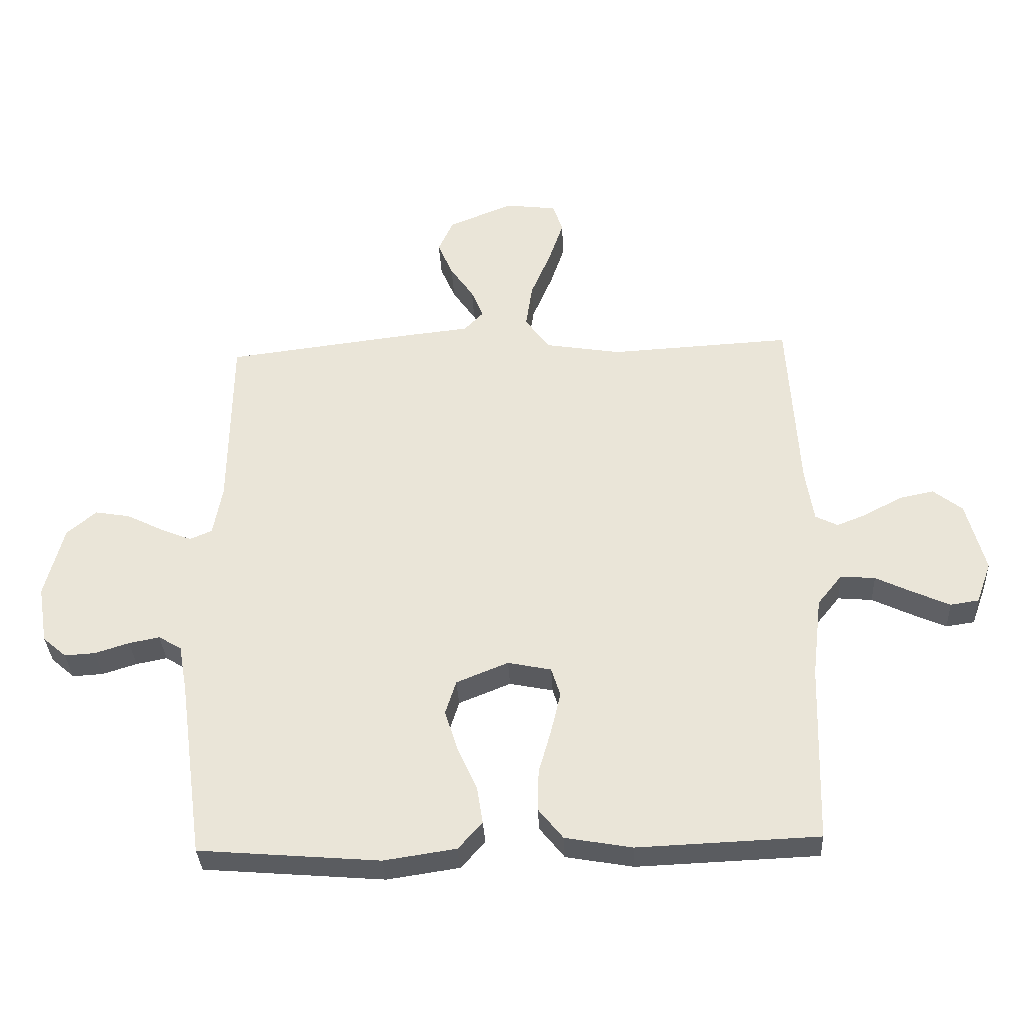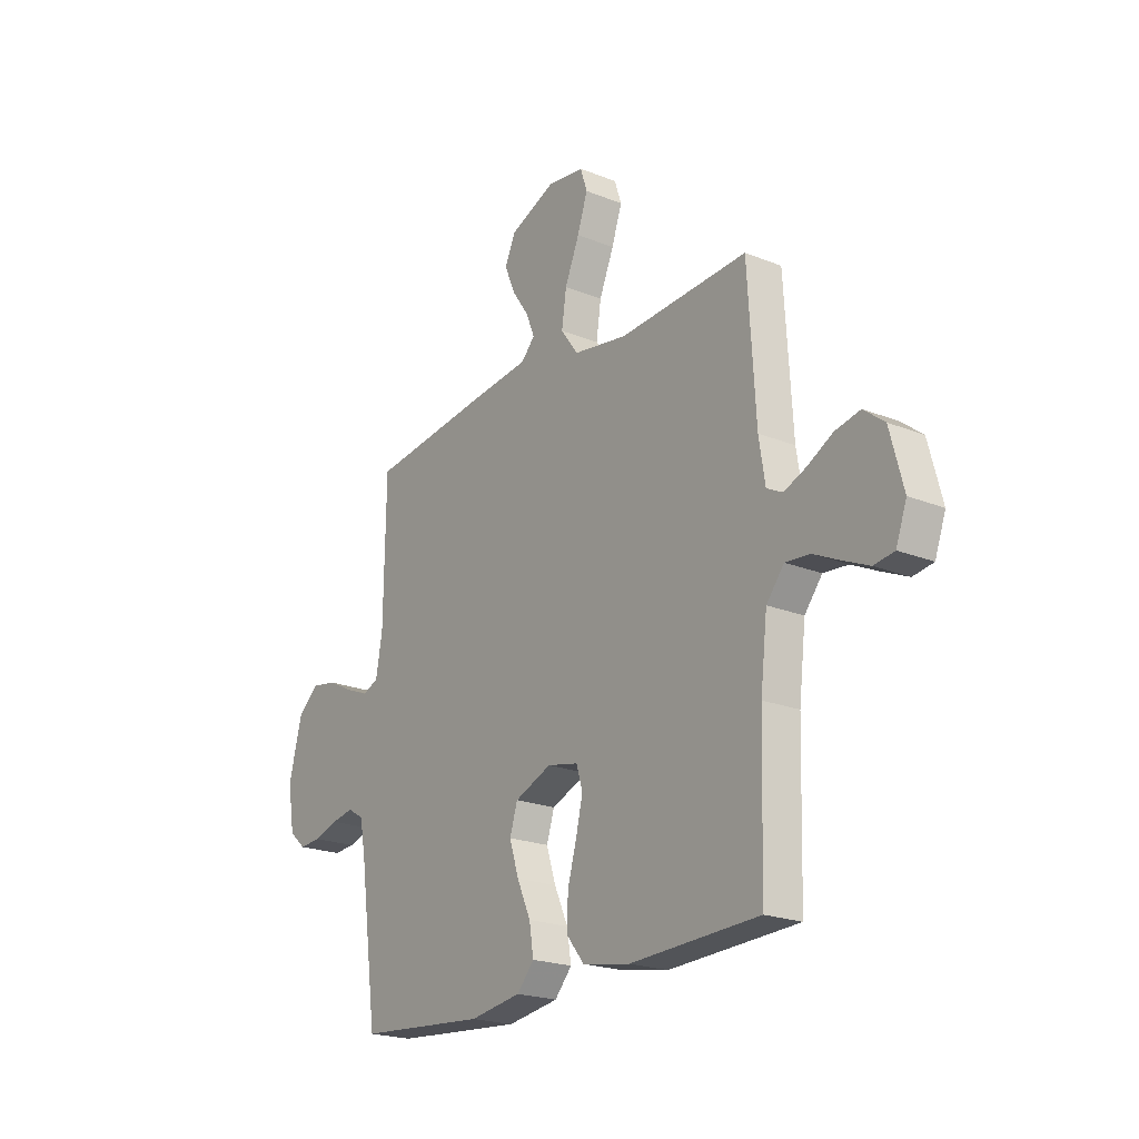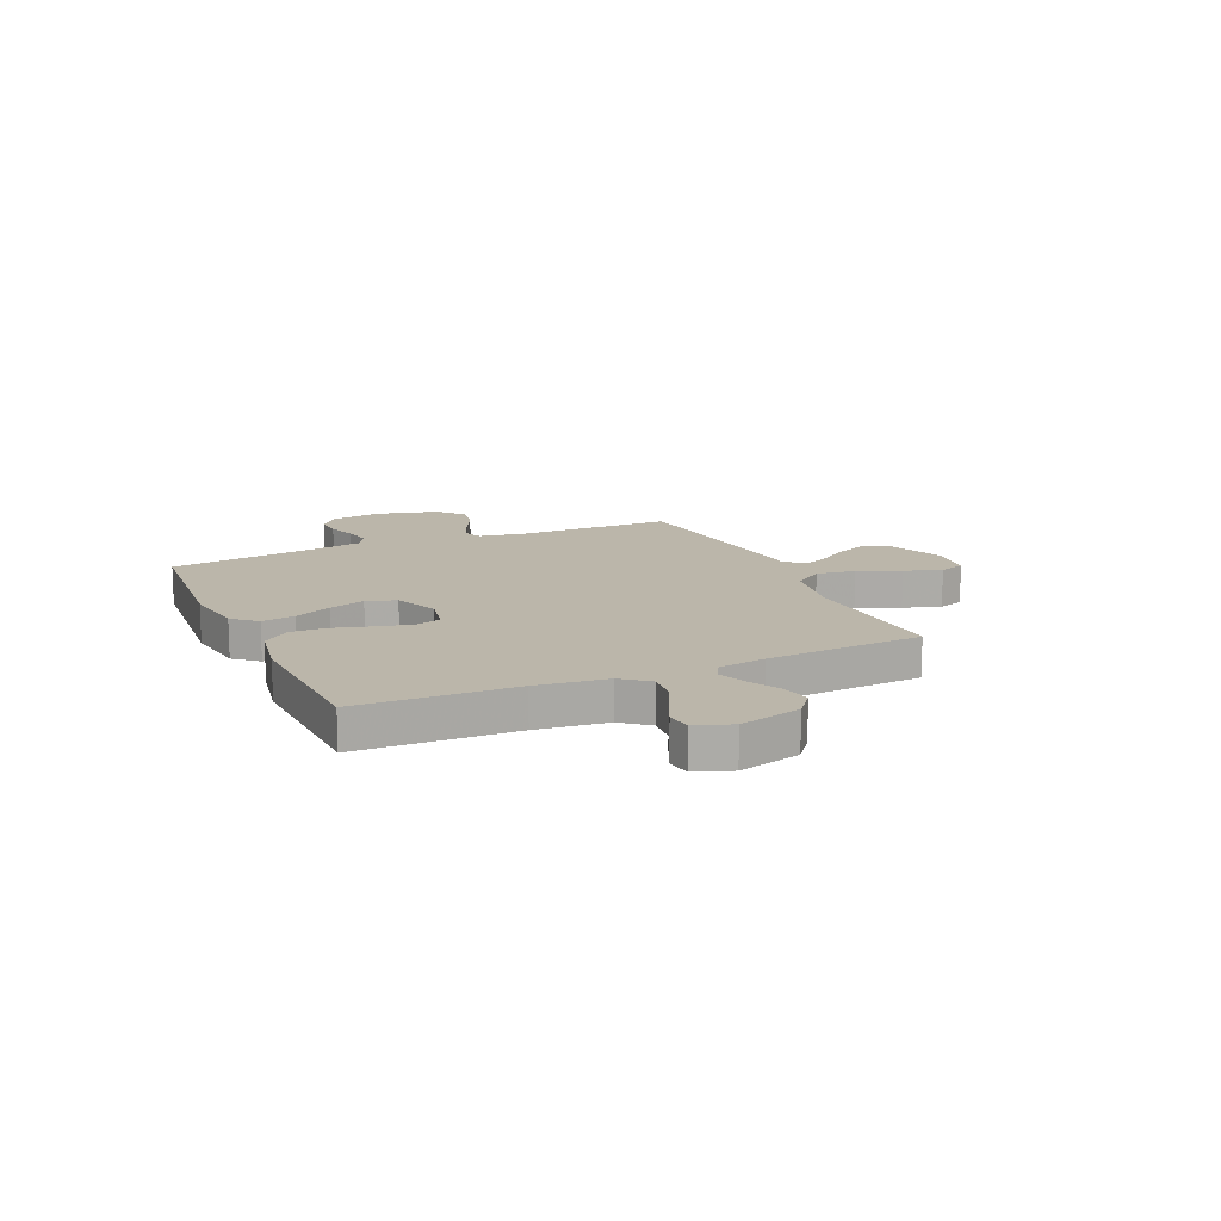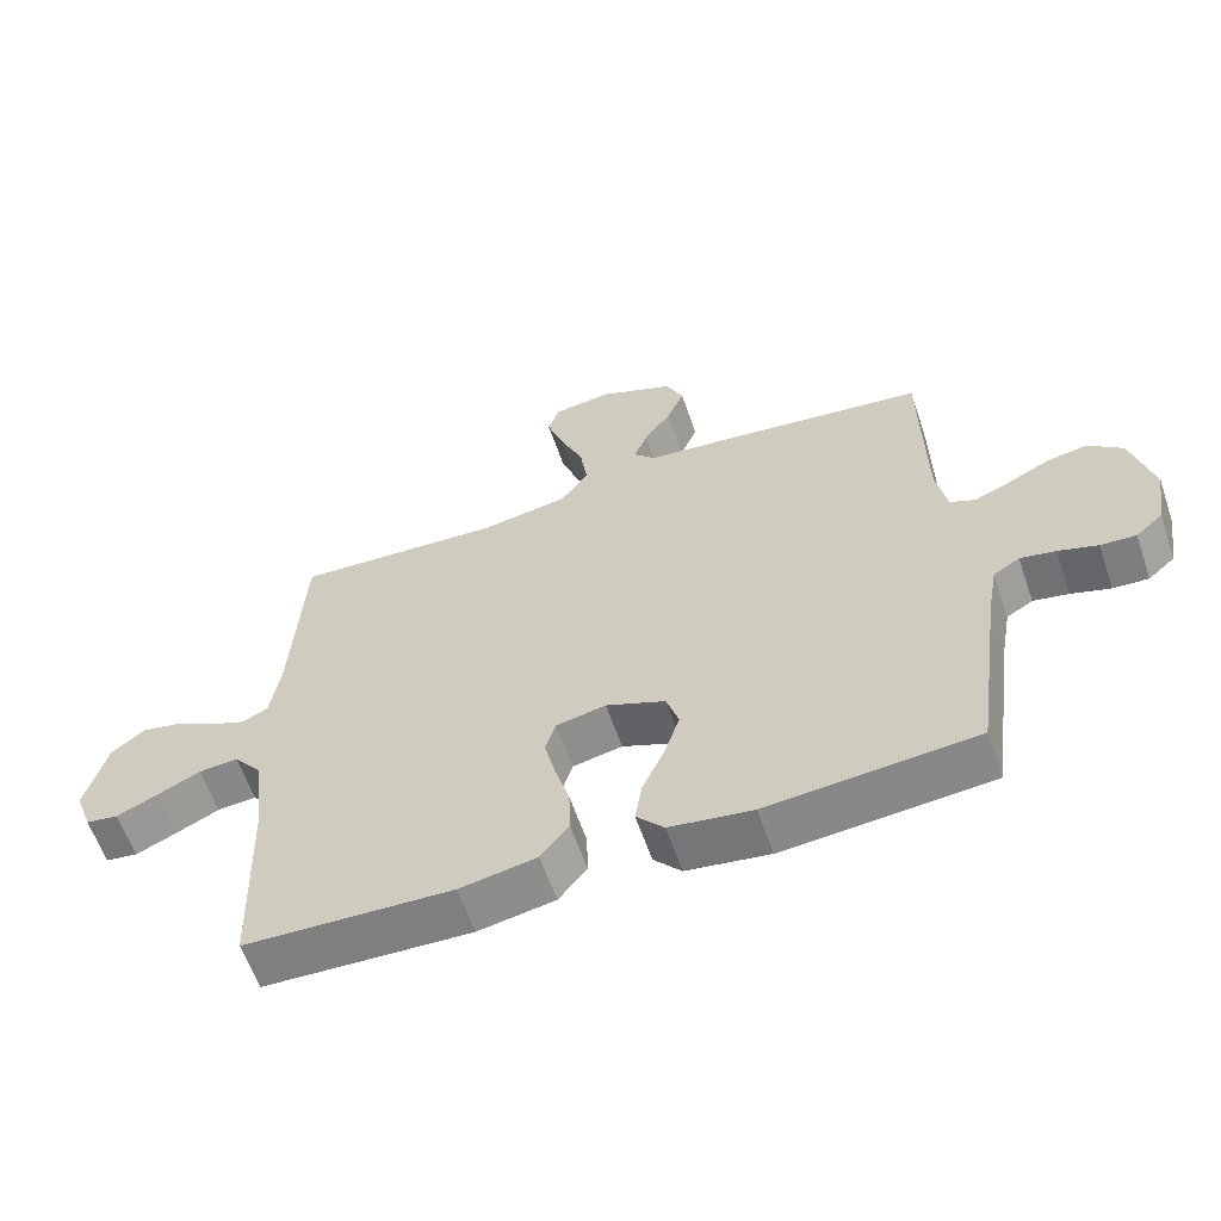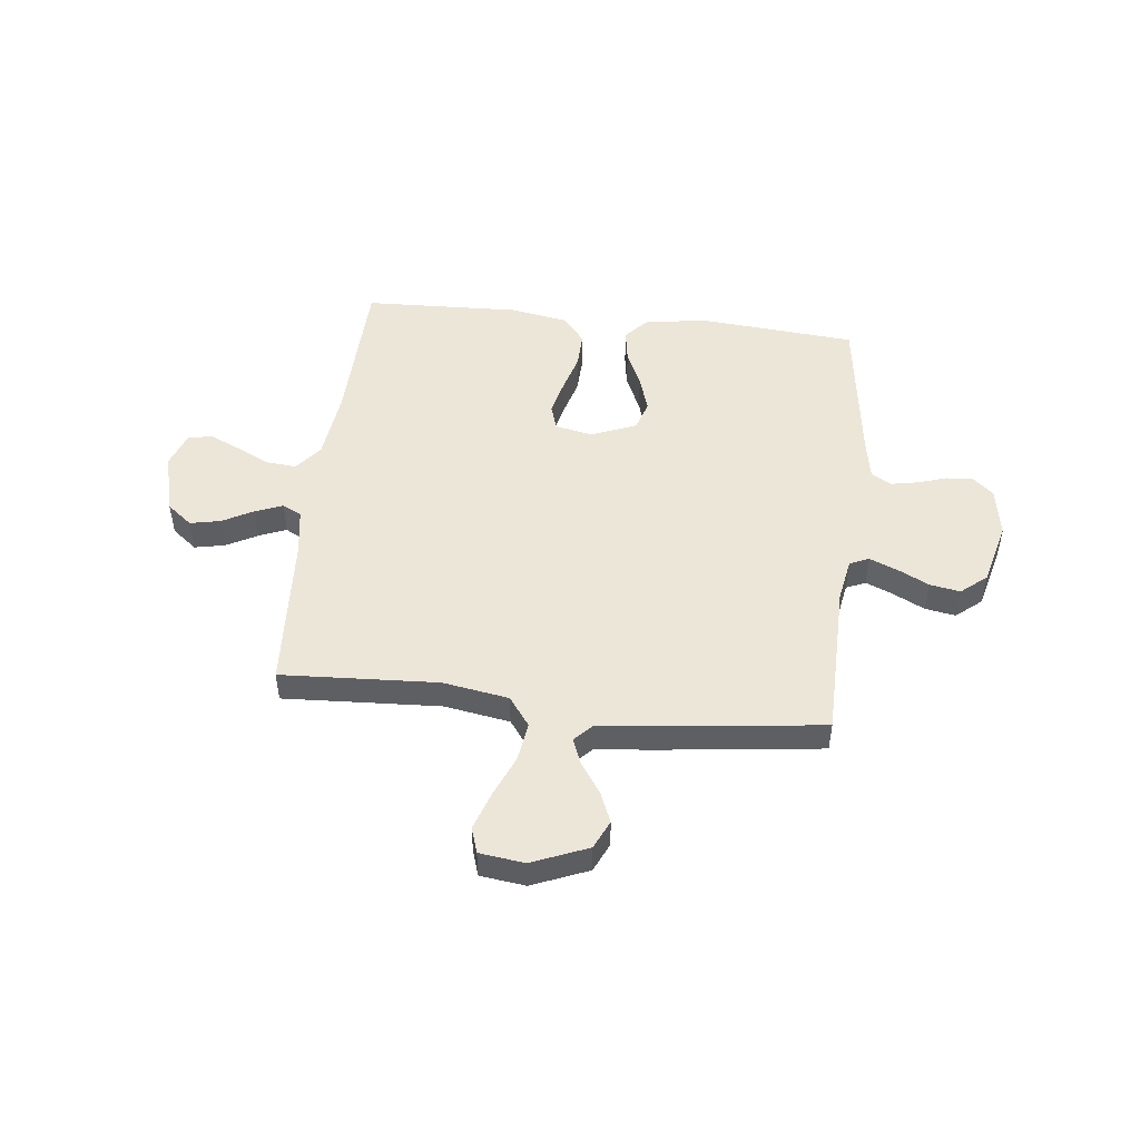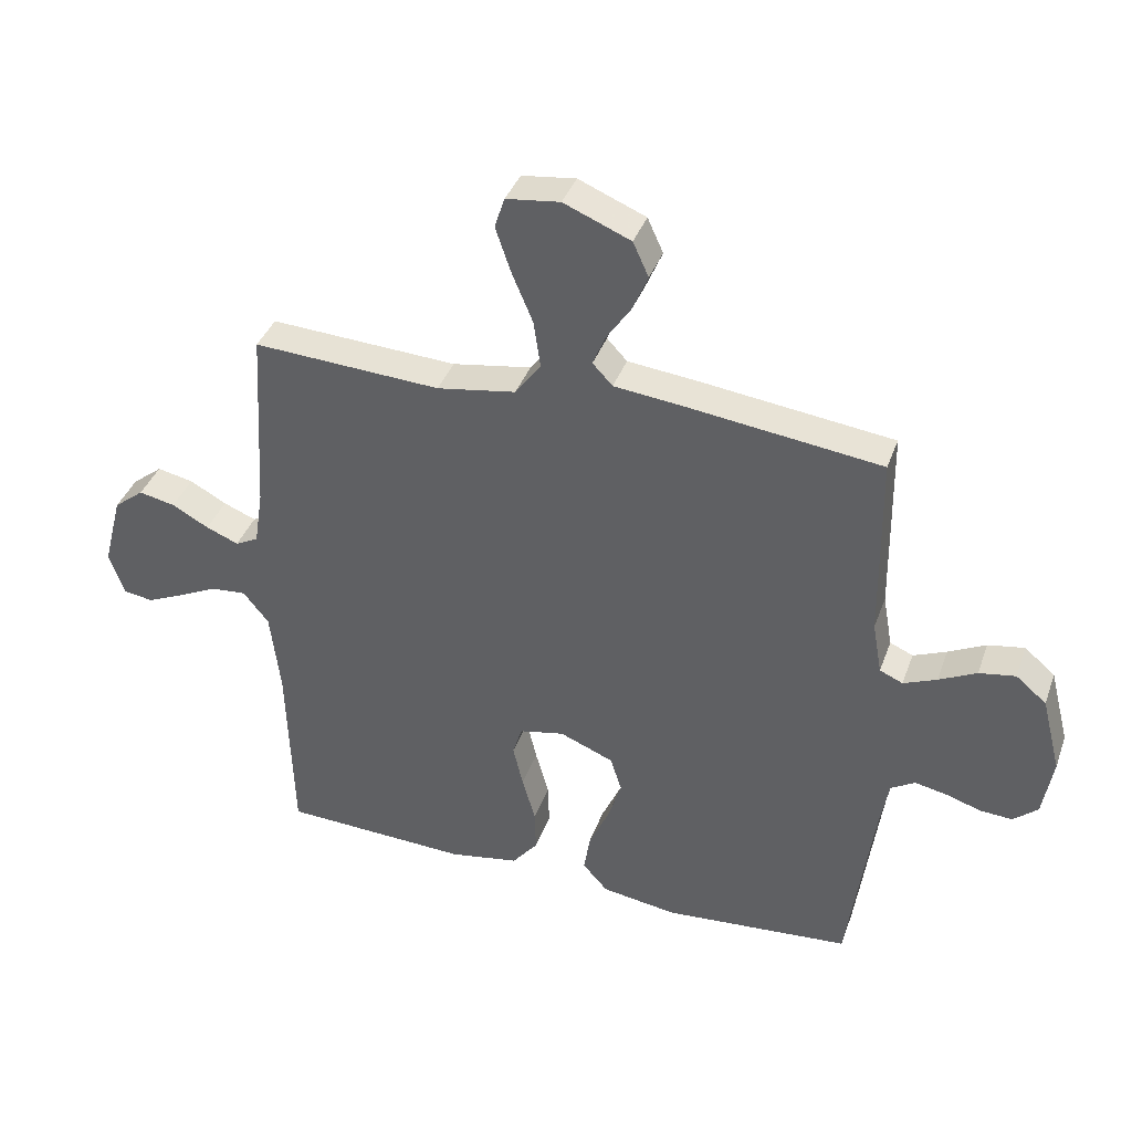
<metadata>
{"format":"obj","ext":"obj","renderer":"f3d","projection":"perspective","resolution":1024,"background":"white","views":[{"elev":-34.2,"azim":-177.1,"up":"+Z"},{"elev":-21.3,"azim":-125.6,"up":"+Z"},{"elev":14.1,"azim":-114.1,"up":"+Y"},{"elev":-60.8,"azim":18.9,"up":"+Z"},{"elev":49.0,"azim":6.5,"up":"+Y"},{"elev":38.4,"azim":18.8,"up":"+Z"}]}
</metadata>
<code>
v -0.5 0.07 -0.5
v -0.509 0.07 -0.2
v -0.525 0.07 -0.065
v -0.566 0.07 -0.014
v -0.623 0.07 -0.019
v -0.685 0.07 -0.049
v -0.745 0.07 -0.076
v -0.792 0.07 -0.069
v -0.817 0.07 0
v -0.786 0.07 0.118
v -0.738 0.07 0.156
v -0.68 0.07 0.144
v -0.621 0.07 0.112
v -0.569 0.07 0.091
v -0.532 0.07 0.11
v -0.518 0.07 0.2
v -0.5 0.07 0.5
v -0.2 0.07 0.484
v -0.074 0.07 0.505
v -0.033 0.07 0.561
v -0.044 0.07 0.636
v -0.078 0.07 0.717
v -0.102 0.07 0.788
v -0.086 0.07 0.837
v 0 0.07 0.848
v 0.107 0.07 0.804
v 0.132 0.07 0.749
v 0.107 0.07 0.69
v 0.068 0.07 0.633
v 0.048 0.07 0.584
v 0.08 0.07 0.55
v 0.2 0.07 0.537
v 0.5 0.07 0.5
v 0.504 0.07 0.2
v 0.519 0.07 0.116
v 0.556 0.07 0.1
v 0.609 0.07 0.122
v 0.669 0.07 0.152
v 0.727 0.07 0.162
v 0.776 0.07 0.121
v 0.807 0.07 0
v 0.791 0.07 -0.096
v 0.752 0.07 -0.13
v 0.701 0.07 -0.127
v 0.644 0.07 -0.109
v 0.593 0.07 -0.099
v 0.555 0.07 -0.122
v 0.541 0.07 -0.2
v 0.5 0.07 -0.5
v 0.2 0.07 -0.525
v 0.08 0.07 -0.507
v 0.04 0.07 -0.462
v 0.05 0.07 -0.399
v 0.082 0.07 -0.328
v 0.104 0.07 -0.259
v 0.086 0.07 -0.202
v 0 0.07 -0.167
v -0.072 0.07 -0.182
v -0.087 0.07 -0.23
v -0.071 0.07 -0.298
v -0.05 0.07 -0.372
v -0.048 0.07 -0.441
v -0.089 0.07 -0.492
v -0.2 0.07 -0.512
v -0.5 0 -0.5
v -0.509 0 -0.2
v -0.525 0 -0.065
v -0.566 0 -0.014
v -0.623 0 -0.019
v -0.685 0 -0.049
v -0.745 0 -0.076
v -0.792 0 -0.069
v -0.817 0 0
v -0.786 0 0.118
v -0.738 0 0.156
v -0.68 0 0.144
v -0.621 0 0.112
v -0.569 0 0.091
v -0.532 0 0.11
v -0.518 0 0.2
v -0.5 0 0.5
v -0.2 0 0.484
v -0.074 0 0.505
v -0.033 0 0.561
v -0.044 0 0.636
v -0.078 0 0.717
v -0.102 0 0.788
v -0.086 0 0.837
v 0 0 0.848
v 0.107 0 0.804
v 0.132 0 0.749
v 0.107 0 0.69
v 0.068 0 0.633
v 0.048 0 0.584
v 0.08 0 0.55
v 0.2 0 0.537
v 0.5 0 0.5
v 0.504 0 0.2
v 0.519 0 0.116
v 0.556 0 0.1
v 0.609 0 0.122
v 0.669 0 0.152
v 0.727 0 0.162
v 0.776 0 0.121
v 0.807 0 0
v 0.791 0 -0.096
v 0.752 0 -0.13
v 0.701 0 -0.127
v 0.644 0 -0.109
v 0.593 0 -0.099
v 0.555 0 -0.122
v 0.541 0 -0.2
v 0.5 0 -0.5
v 0.2 0 -0.525
v 0.08 0 -0.507
v 0.04 0 -0.462
v 0.05 0 -0.399
v 0.082 0 -0.328
v 0.104 0 -0.259
v 0.086 0 -0.202
v 0 0 -0.167
v -0.072 0 -0.182
v -0.087 0 -0.23
v -0.071 0 -0.298
v -0.05 0 -0.372
v -0.048 0 -0.441
v -0.089 0 -0.492
v -0.2 0 -0.512
f 63 64 1 2
f 60 61 62 63
f 59 60 63 2
f 58 59 2 3
f 57 58 3 4
f 51 52 53 54
f 51 54 55
f 48 49 50 51
f 47 48 51 55
f 46 47 55 56
f 42 43 44 45
f 42 45 46
f 41 42 46
f 37 38 39 40
f 36 37 40 41
f 31 32 33 34
f 31 34 35
f 26 27 28 29
f 26 29 30
f 25 26 30
f 24 25 30
f 21 22 23 24
f 21 24 30
f 20 21 30 31
f 16 17 18
f 15 16 18 19
f 10 11 12 13
f 10 13 14
f 9 10 14
f 8 9 14
f 5 6 7 8
f 5 8 14 15
f 41 46 56 57
f 36 41 57 4
f 35 36 4 5
f 19 20 31 35
f 5 15 19 35
f 66 65 128 127
f 127 126 125 124
f 66 127 124 123
f 67 66 123 122
f 68 67 122 121
f 118 117 116 115
f 119 118 115
f 115 114 113 112
f 119 115 112 111
f 120 119 111 110
f 109 108 107 106
f 110 109 106
f 110 106 105
f 104 103 102 101
f 105 104 101 100
f 98 97 96 95
f 99 98 95
f 93 92 91 90
f 94 93 90
f 94 90 89
f 94 89 88
f 88 87 86 85
f 94 88 85
f 95 94 85 84
f 82 81 80
f 83 82 80 79
f 77 76 75 74
f 78 77 74
f 78 74 73
f 78 73 72
f 72 71 70 69
f 79 78 72 69
f 121 120 110 105
f 68 121 105 100
f 69 68 100 99
f 99 95 84 83
f 99 83 79 69
f 1 65 66 2
f 2 66 67 3
f 3 67 68 4
f 4 68 69 5
f 5 69 70 6
f 6 70 71 7
f 7 71 72 8
f 8 72 73 9
f 9 73 74 10
f 10 74 75 11
f 11 75 76 12
f 12 76 77 13
f 13 77 78 14
f 14 78 79 15
f 15 79 80 16
f 16 80 81 17
f 17 81 82 18
f 18 82 83 19
f 19 83 84 20
f 20 84 85 21
f 21 85 86 22
f 22 86 87 23
f 23 87 88 24
f 24 88 89 25
f 25 89 90 26
f 26 90 91 27
f 27 91 92 28
f 28 92 93 29
f 29 93 94 30
f 30 94 95 31
f 31 95 96 32
f 32 96 97 33
f 33 97 98 34
f 34 98 99 35
f 35 99 100 36
f 36 100 101 37
f 37 101 102 38
f 38 102 103 39
f 39 103 104 40
f 40 104 105 41
f 41 105 106 42
f 42 106 107 43
f 43 107 108 44
f 44 108 109 45
f 45 109 110 46
f 46 110 111 47
f 47 111 112 48
f 48 112 113 49
f 49 113 114 50
f 50 114 115 51
f 51 115 116 52
f 52 116 117 53
f 53 117 118 54
f 54 118 119 55
f 55 119 120 56
f 56 120 121 57
f 57 121 122 58
f 58 122 123 59
f 59 123 124 60
f 60 124 125 61
f 61 125 126 62
f 62 126 127 63
f 63 127 128 64
f 64 128 65 1

</code>
